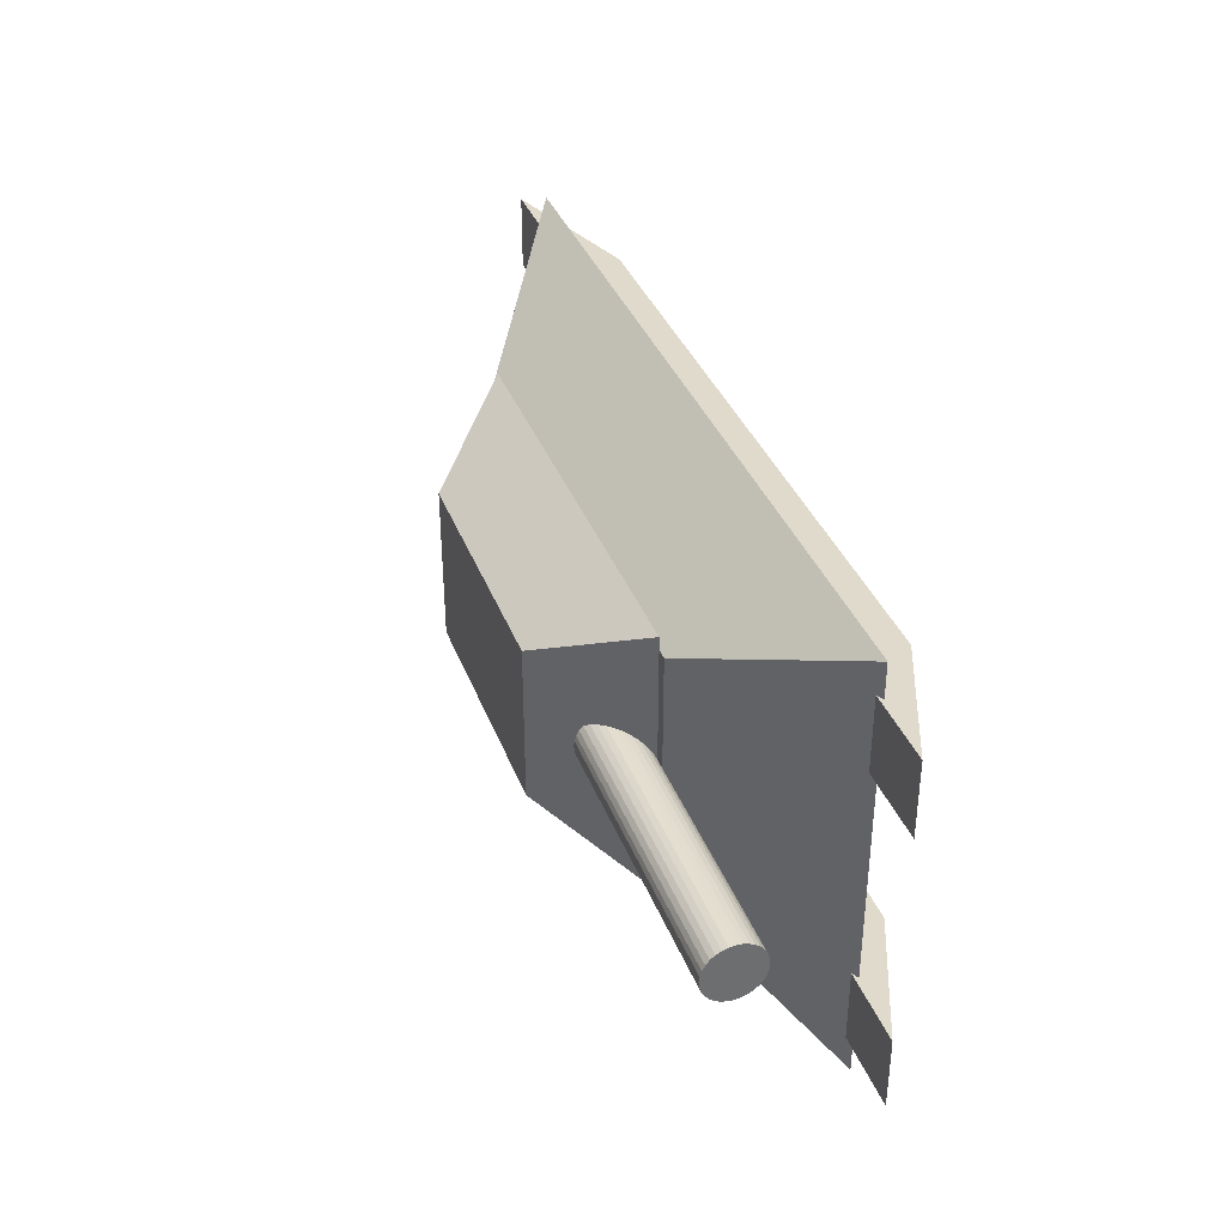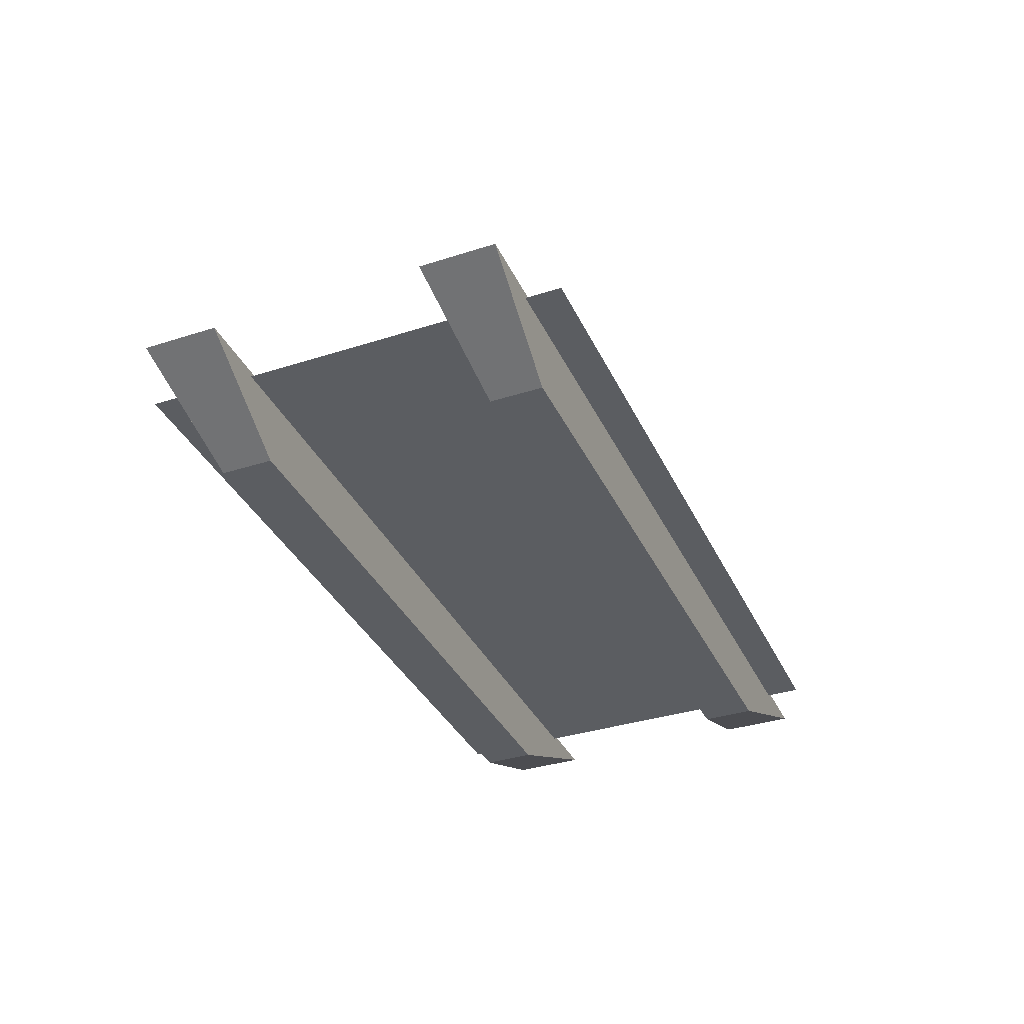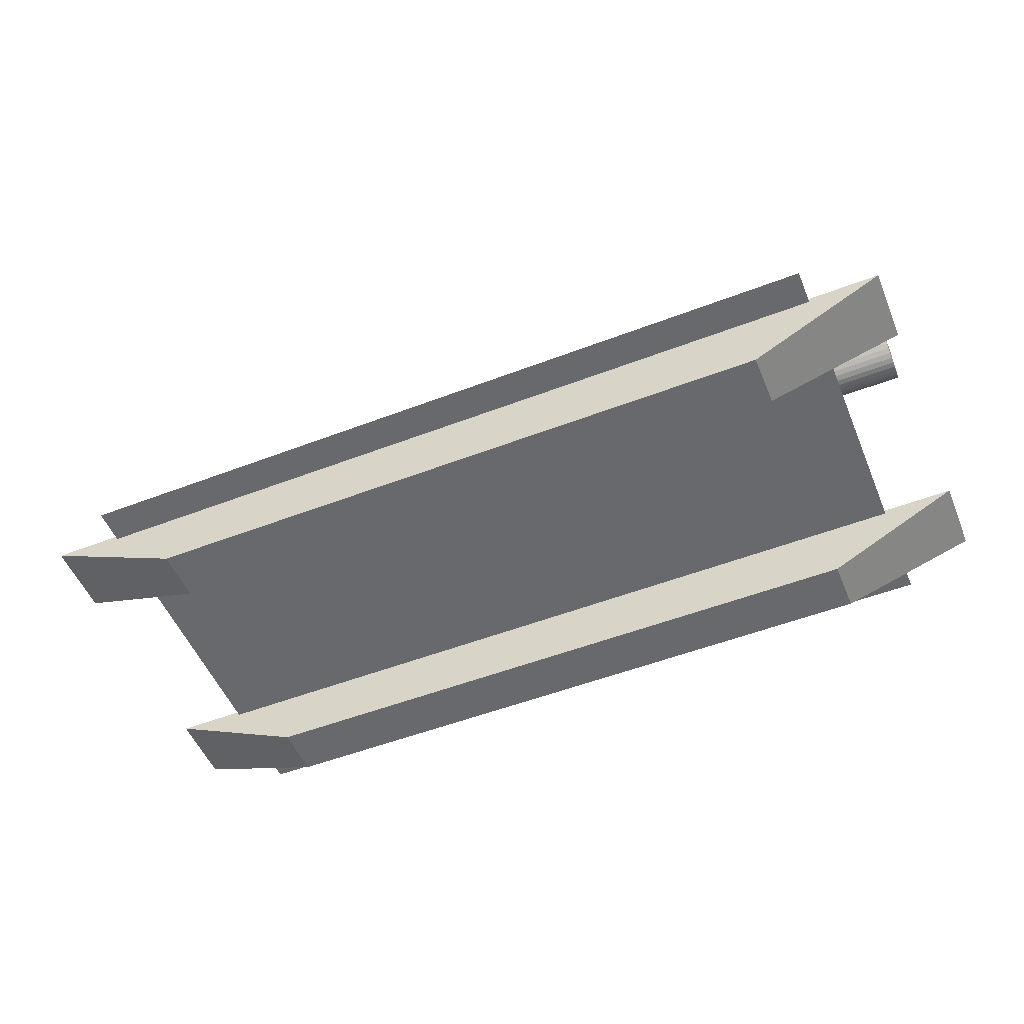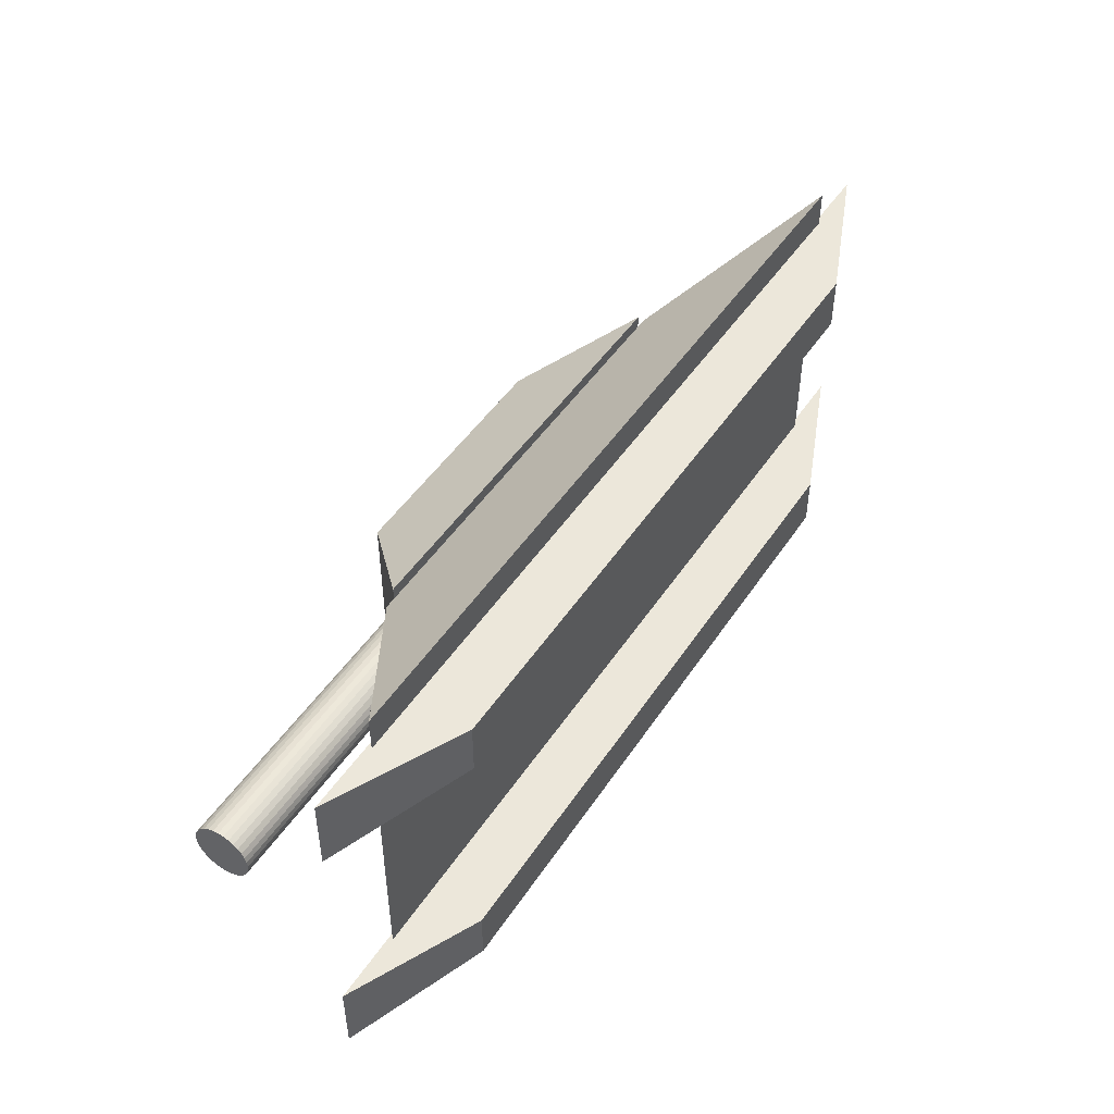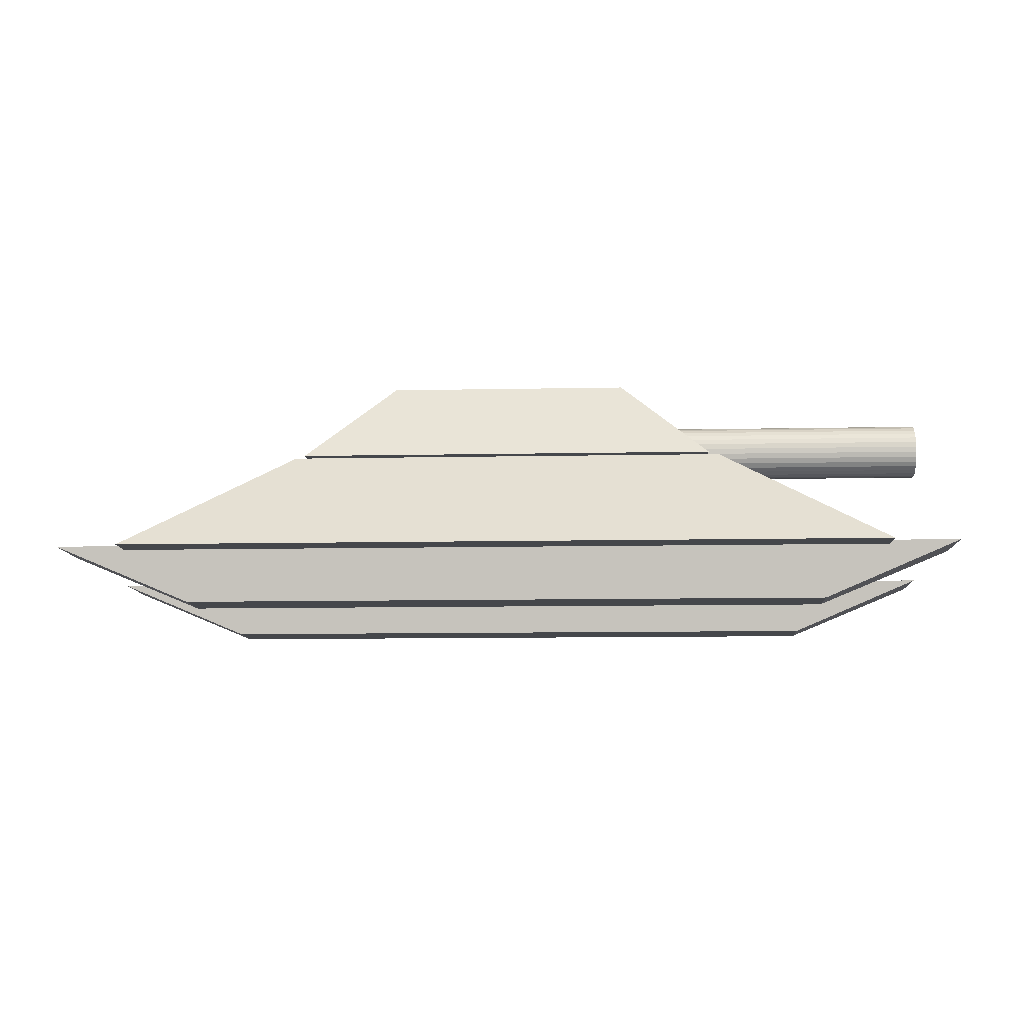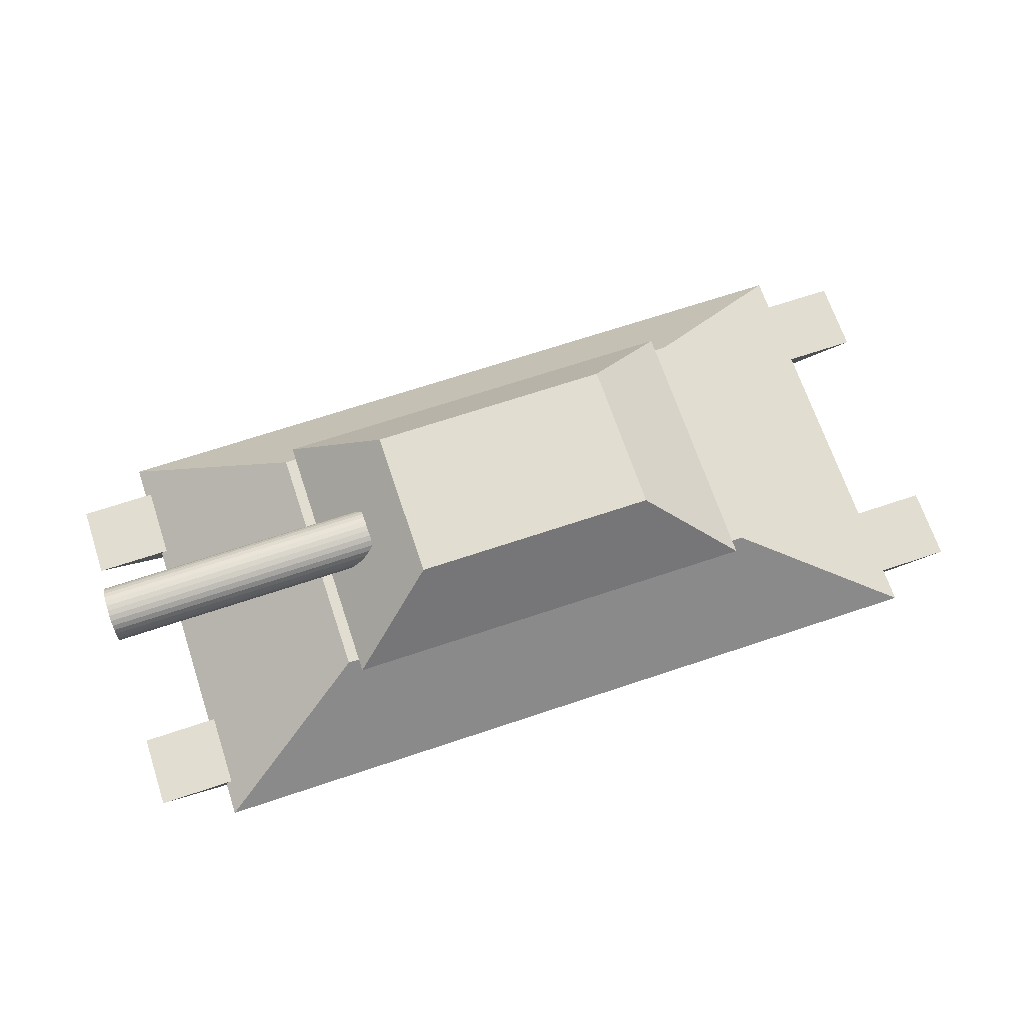
<metadata>
{"format":"obj","ext":"obj","renderer":"f3d","projection":"perspective","resolution":1024,"background":"white","views":[{"elev":36.6,"azim":-109.5,"up":"+Z"},{"elev":-35.7,"azim":112.9,"up":"+Y"},{"elev":-52.7,"azim":-157.6,"up":"+Y"},{"elev":47.7,"azim":-58.1,"up":"+Z"},{"elev":-10.6,"azim":-177.1,"up":"+Y"},{"elev":68.5,"azim":-18.5,"up":"+Y"}]}
</metadata>
<code>
o Cube.002
v -11 0.7 6
v -6.315 3.7 3.444
v -11 0.7 -6
v -6.315 3.7 -3.444
v 11 0.7 6
v 6.315 3.7 3.444
v 11 0.7 -6
v 6.315 3.7 -3.444
f 1 2 4 3
f 3 4 8 7
f 7 8 6 5
f 5 6 2 1
f 3 7 5 1
f 8 4 2 6
o Cube.003
v -6 3.7 3.8
v -3.459 6.1 2.191
v -6 3.7 -3.8
v -3.459 6.1 -2.191
v 6 3.7 3.8
v 3.459 6.1 2.191
v 6 3.7 -3.8
v 3.459 6.1 -2.191
f 9 10 12 11
f 11 12 16 15
f 15 16 14 13
f 13 14 10 9
f 11 15 13 9
f 16 12 10 14
o Cylinder
v -12.6 4.45 0.8
v -4.6 4.45 0.8
v -12.6 4.606 0.7846
v -4.6 4.606 0.7846
v -12.6 4.756 0.7391
v -4.6 4.756 0.7391
v -12.6 4.894 0.6652
v -4.6 4.894 0.6652
v -12.6 5.015 0.5657
v -4.6 5.015 0.5657
v -12.61 5.115 0.4446
v -4.594 5.115 0.4446
v -12.61 5.189 0.306
v -4.594 5.189 0.306
v -12.6 5.234 0.1561
v -4.6 5.234 0.1561
v -12.6 5.25 0
v -4.6 5.25 -0
v -12.6 5.234 -0.1561
v -4.6 5.234 -0.1561
v -12.6 5.189 -0.3061
v -4.6 5.189 -0.3061
v -12.6 5.115 -0.4445
v -4.6 5.115 -0.4445
v -12.6 5.015 -0.5657
v -4.6 5.015 -0.5657
v -12.6 4.894 -0.6652
v -4.6 4.894 -0.6652
v -12.6 4.756 -0.7391
v -4.6 4.756 -0.7391
v -12.6 4.606 -0.7846
v -4.6 4.606 -0.7846
v -12.6 4.45 -0.8
v -4.6 4.45 -0.8
v -12.6 4.294 -0.7846
v -4.6 4.294 -0.7846
v -12.6 4.143 -0.7391
v -4.6 4.143 -0.7391
v -12.6 4.005 -0.6652
v -4.6 4.005 -0.6652
v -12.6 3.884 -0.5657
v -4.6 3.884 -0.5657
v -12.6 3.784 -0.4445
v -4.6 3.784 -0.4445
v -12.6 3.711 -0.3061
v -4.6 3.711 -0.3061
v -12.6 3.665 -0.1561
v -4.6 3.665 -0.1561
v -12.6 3.65 0
v -4.6 3.65 -0
v -12.6 3.665 0.1561
v -4.6 3.665 0.1561
v -12.6 3.711 0.3061
v -4.6 3.711 0.3061
v -12.6 3.784 0.4445
v -4.6 3.784 0.4445
v -12.6 3.884 0.5657
v -4.6 3.884 0.5657
v -12.6 4.005 0.6652
v -4.6 4.005 0.6652
v -12.6 4.143 0.7391
v -4.6 4.143 0.7391
v -12.6 4.294 0.7846
v -4.6 4.294 0.7846
f 17 18 20 19
f 19 20 22 21
f 21 22 24 23
f 23 24 26 25
f 25 26 28 27
f 27 28 30 29
f 29 30 32 31
f 31 32 34 33
f 33 34 36 35
f 35 36 38 37
f 37 38 40 39
f 39 40 42 41
f 41 42 44 43
f 43 44 46 45
f 45 46 48 47
f 47 48 50 49
f 49 50 52 51
f 51 52 54 53
f 53 54 56 55
f 55 56 58 57
f 57 58 60 59
f 59 60 62 61
f 61 62 64 63
f 63 64 66 65
f 65 66 68 67
f 67 68 70 69
f 69 70 72 71
f 71 72 74 73
f 73 74 76 75
f 75 76 78 77
f 20 18 80 78 76 74 72 70 68 66 64 62 60 58 56 54 52 50 48 46 44 42 40 38 36 34 32 30 28 26 24 22
f 77 78 80 79
f 79 80 18 17
f 17 19 21 23 25 27 29 31 33 35 37 39 41 43 45 47 49 51 53 55 57 59 61 63 65 67 69 71 73 75 77 79
o Cube
v -9.189 -0.7904 -3.265
v -13 0.8096 -2.96
v -9.189 -0.7904 -4.735
v -13 0.8096 -5.04
v 9.189 -0.7904 -3.265
v 13 0.8096 -2.96
v 9.189 -0.7904 -4.735
v 13 0.8096 -5.04
f 81 82 84 83
f 83 84 88 87
f 87 88 86 85
f 85 86 82 81
f 83 87 85 81
f 88 84 82 86
o Cube.004
v -9.189 -0.7904 4.735
v -13 0.8096 5.04
v -9.189 -0.7904 3.265
v -13 0.8096 2.96
v 9.189 -0.7904 4.735
v 13 0.8096 5.04
v 9.189 -0.7904 3.265
v 13 0.8096 2.96
f 89 90 92 91
f 91 92 96 95
f 95 96 94 93
f 93 94 90 89
f 91 95 93 89
f 96 92 90 94

</code>
